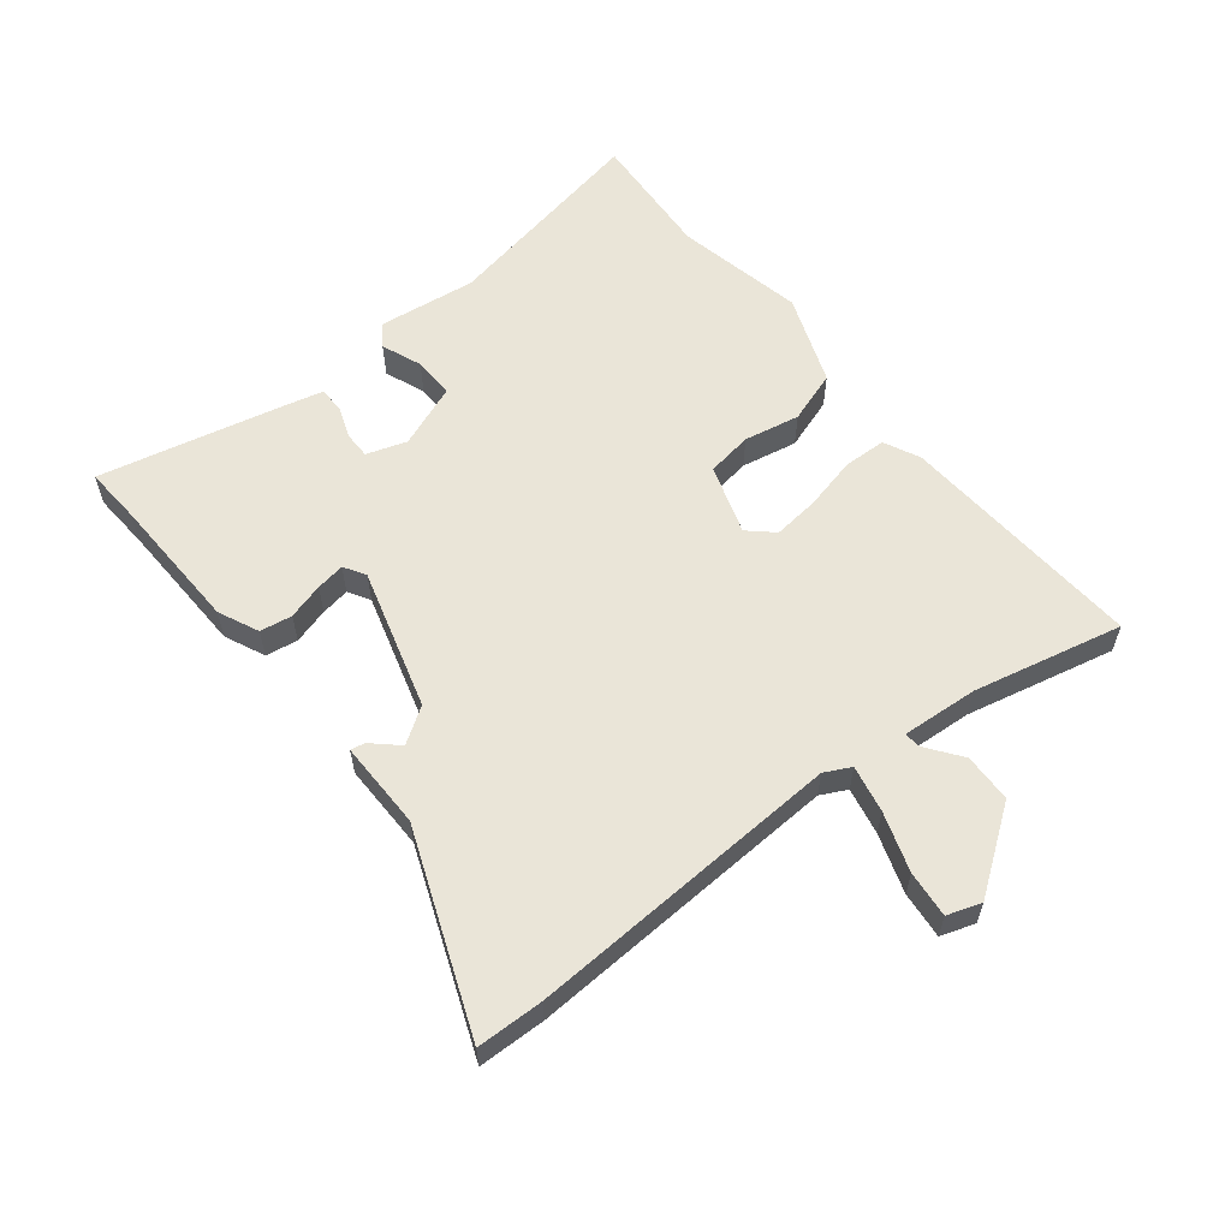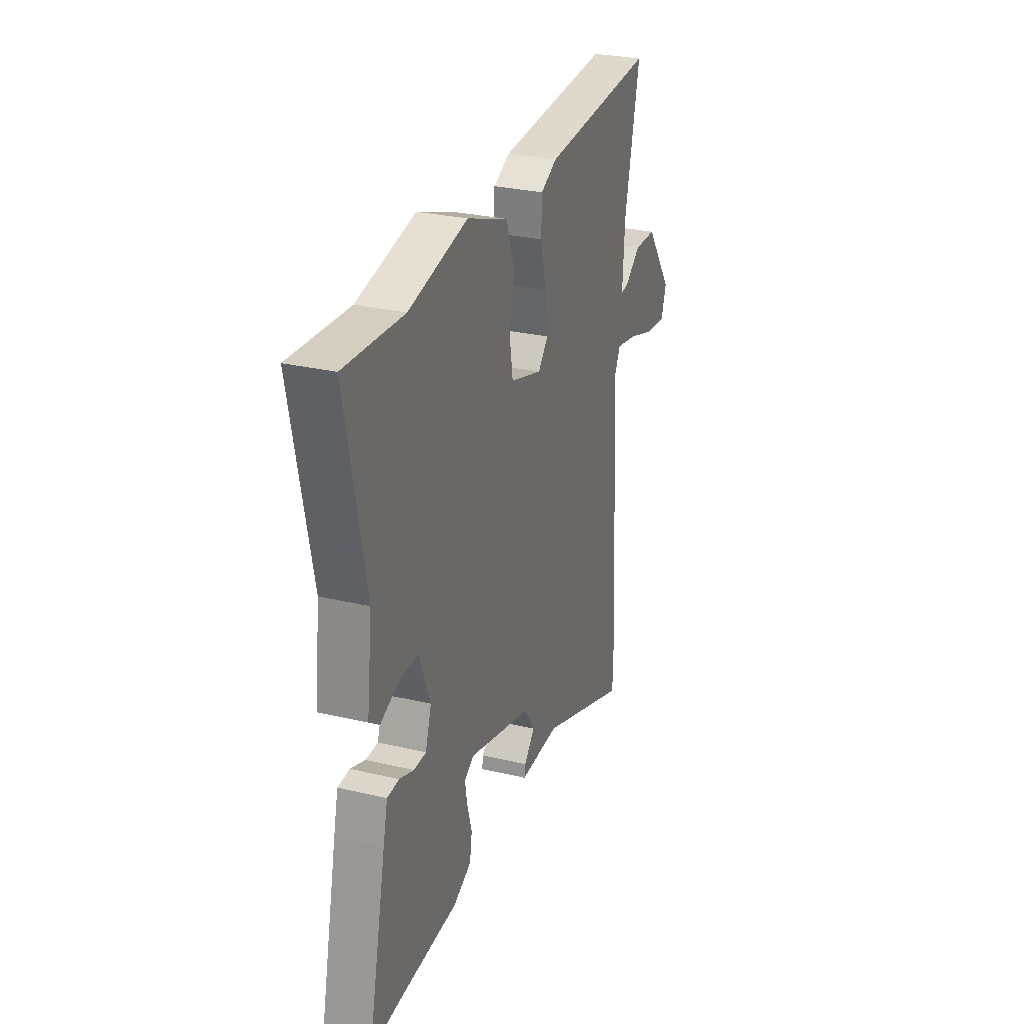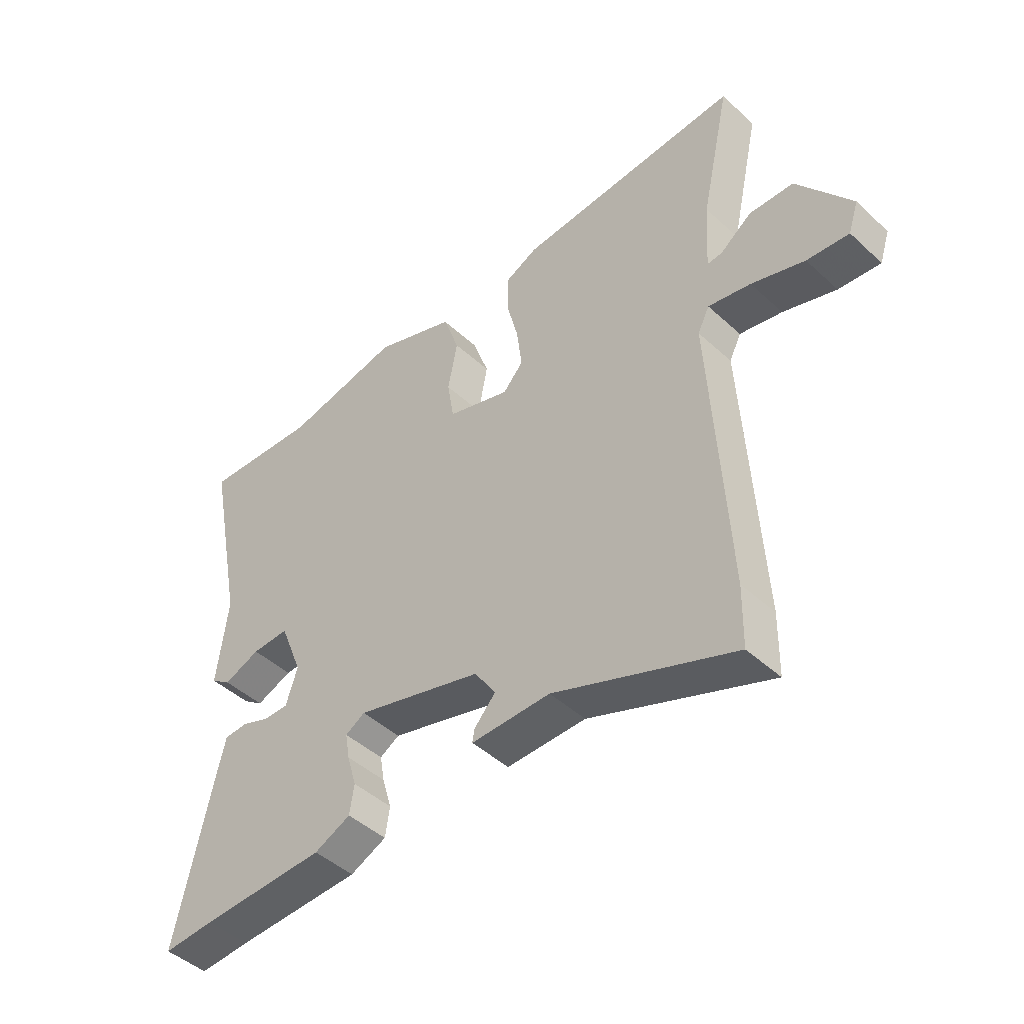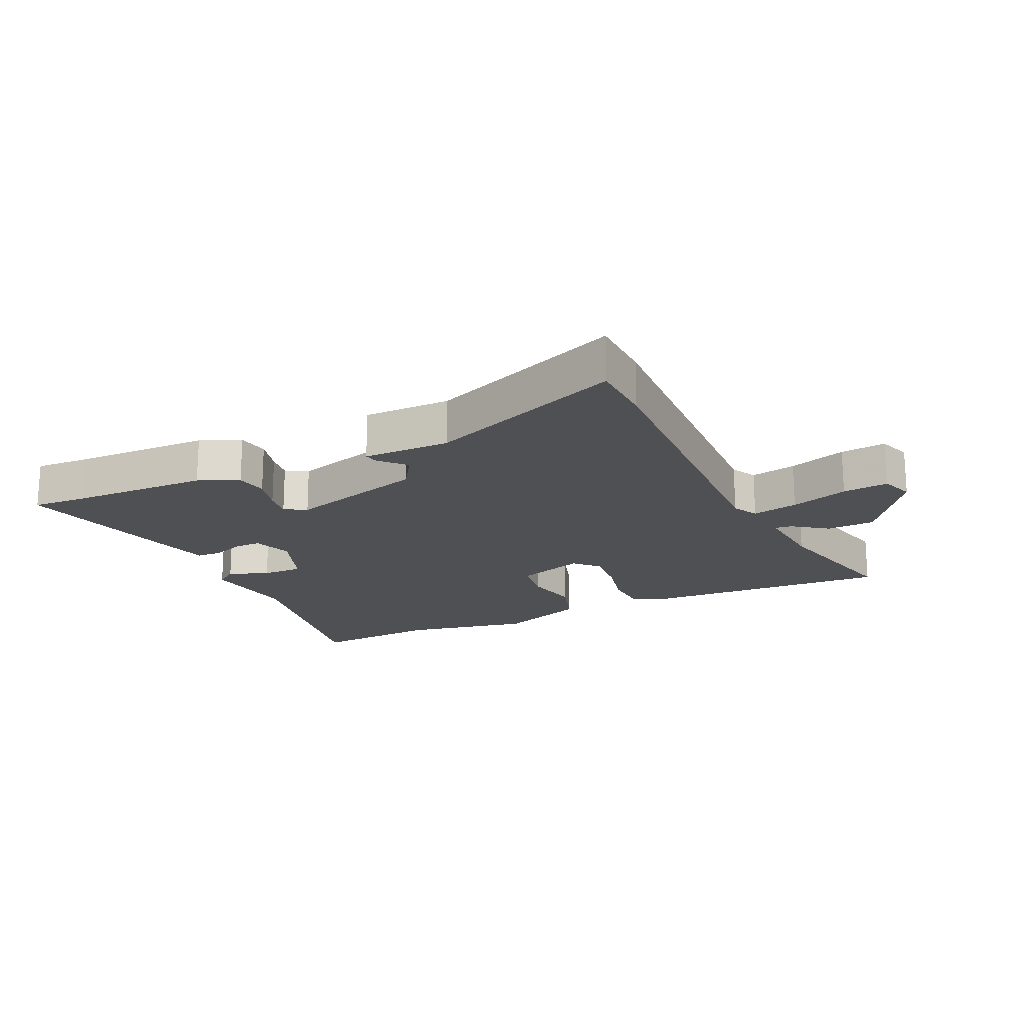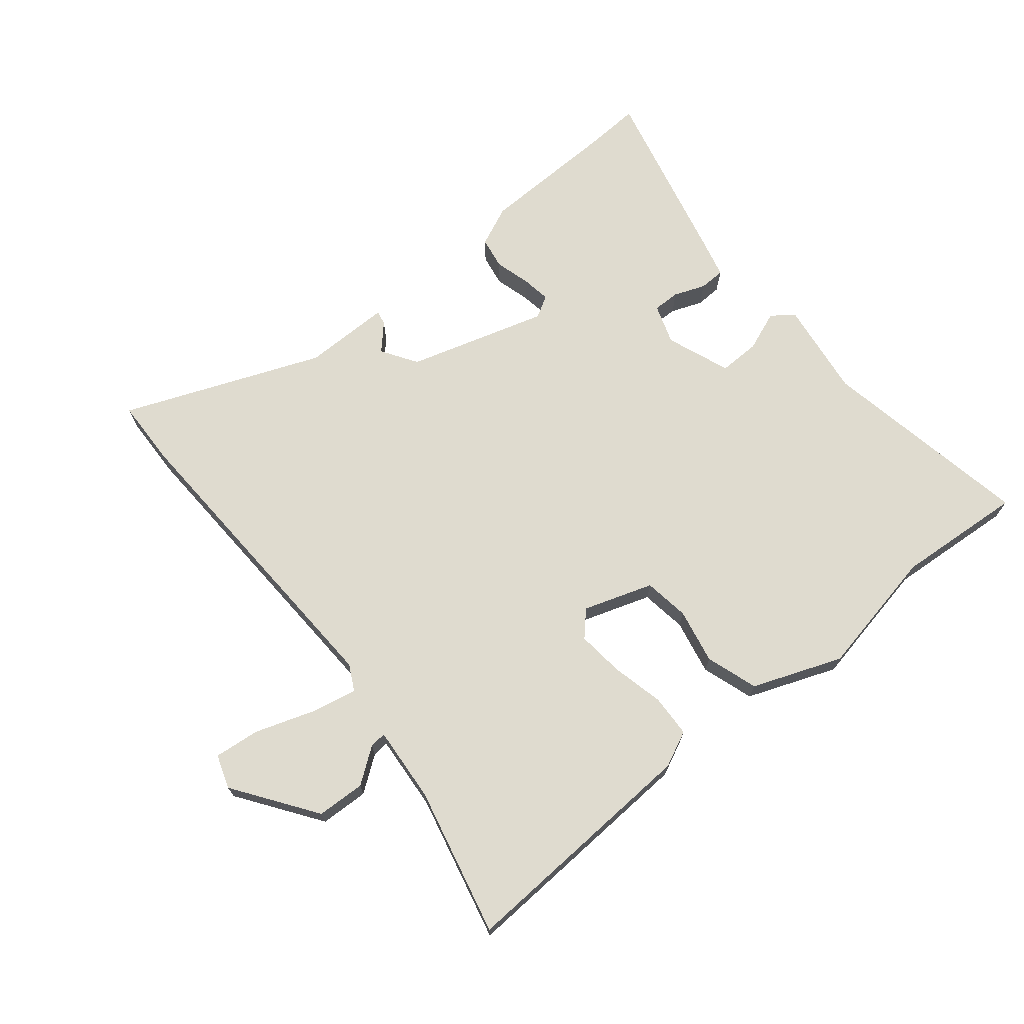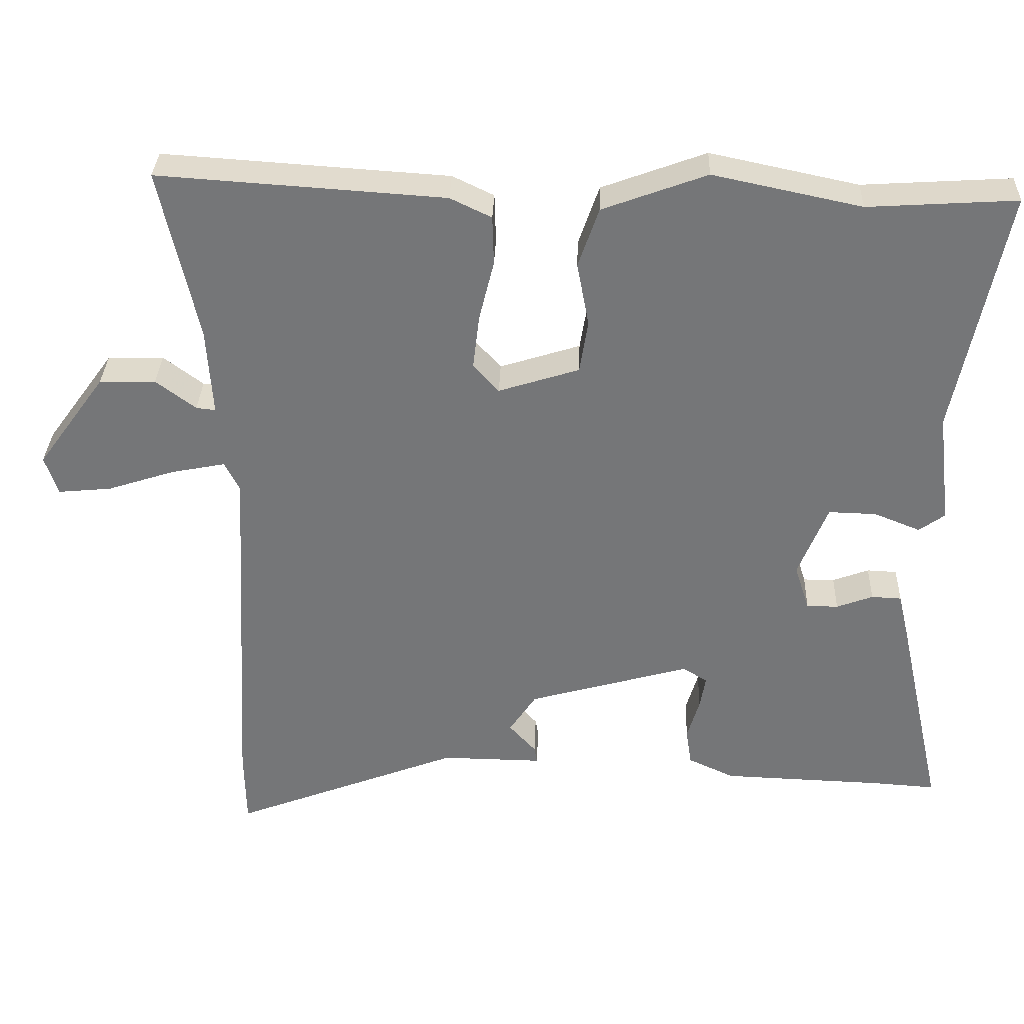
<metadata>
{"format":"obj","ext":"obj","renderer":"f3d","projection":"perspective","resolution":1024,"background":"white","views":[{"elev":58.8,"azim":-128.2,"up":"+Y"},{"elev":28.5,"azim":109.6,"up":"+Z"},{"elev":-45.8,"azim":-136.4,"up":"+Z"},{"elev":-18.5,"azim":-154.1,"up":"+Y"},{"elev":70.4,"azim":-38.4,"up":"+Y"},{"elev":33.0,"azim":2.0,"up":"+Z"}]}
</metadata>
<code>
v -0.498 0.07 -0.592
v -0.5 0.07 -0.484
v -0.471 0.07 0.027
v -0.492 0.07 0.069
v -0.568 0.07 0.054
v -0.663 0.07 0.023
v -0.738 0.07 0.016
v -0.756 0.07 0.071
v -0.66 0.07 0.203
v -0.581 0.07 0.205
v -0.525 0.07 0.163
v -0.498 0.07 0.16
v -0.506 0.07 0.284
v -0.559 0.07 0.525
v -0.158 0.07 0.498
v -0.1 0.07 0.47
v -0.098 0.07 0.401
v -0.119 0.07 0.316
v -0.128 0.07 0.24
v -0.092 0.07 0.2
v 0.021 0.07 0.236
v 0.033 0.07 0.31
v 0.016 0.07 0.4
v 0.045 0.07 0.484
v 0.191 0.07 0.538
v 0.399 0.07 0.494
v 0.607 0.07 0.507
v 0.538 0.07 0.162
v 0.557 0.07 0.004
v 0.521 0.07 -0.022
v 0.456 0.07 0.004
v 0.389 0.07 0.006
v 0.348 0.07 -0.097
v 0.369 0.07 -0.162
v 0.413 0.07 -0.162
v 0.464 0.07 -0.143
v 0.506 0.07 -0.145
v 0.522 0.07 -0.213
v 0.587 0.07 -0.506
v 0.496 0.07 -0.5
v 0.272 0.07 -0.492
v 0.207 0.07 -0.462
v 0.199 0.07 -0.41
v 0.216 0.07 -0.352
v 0.224 0.07 -0.305
v 0.189 0.07 -0.284
v -0.038 0.07 -0.348
v -0.076 0.07 -0.405
v -0.038 0.07 -0.447
v -0.034 0.07 -0.47
v -0.176 0.07 -0.468
v -0.498 0 -0.592
v -0.5 0 -0.484
v -0.471 0 0.027
v -0.492 0 0.069
v -0.568 0 0.054
v -0.663 0 0.023
v -0.738 0 0.016
v -0.756 0 0.071
v -0.66 0 0.203
v -0.581 0 0.205
v -0.525 0 0.163
v -0.498 0 0.16
v -0.506 0 0.284
v -0.559 0 0.525
v -0.158 0 0.498
v -0.1 0 0.47
v -0.098 0 0.401
v -0.119 0 0.316
v -0.128 0 0.24
v -0.092 0 0.2
v 0.021 0 0.236
v 0.033 0 0.31
v 0.016 0 0.4
v 0.045 0 0.484
v 0.191 0 0.538
v 0.399 0 0.494
v 0.607 0 0.507
v 0.538 0 0.162
v 0.557 0 0.004
v 0.521 0 -0.022
v 0.456 0 0.004
v 0.389 0 0.006
v 0.348 0 -0.097
v 0.369 0 -0.162
v 0.413 0 -0.162
v 0.464 0 -0.143
v 0.506 0 -0.145
v 0.522 0 -0.213
v 0.587 0 -0.506
v 0.496 0 -0.5
v 0.272 0 -0.492
v 0.207 0 -0.462
v 0.199 0 -0.41
v 0.216 0 -0.352
v 0.224 0 -0.305
v 0.189 0 -0.284
v -0.038 0 -0.348
v -0.076 0 -0.405
v -0.038 0 -0.447
v -0.034 0 -0.47
v -0.176 0 -0.468
f 48 49 50 51
f 1 2 3
f 51 1 3
f 48 51 3
f 47 48 3
f 46 47 3 4
f 42 43 44
f 41 42 44
f 40 41 44
f 40 44 45
f 39 40 45
f 38 39 45
f 37 38 45
f 36 37 45
f 35 36 45
f 34 35 45 46
f 28 29 30 31
f 28 31 32
f 27 28 32
f 26 27 32
f 26 32 33
f 25 26 33
f 24 25 33
f 23 24 33
f 22 23 33
f 16 17 18
f 15 16 18
f 14 15 18
f 13 14 18
f 12 13 18 19
f 9 10 11
f 8 9 11
f 7 8 11
f 6 7 11
f 5 6 11
f 4 5 11 12
f 12 19 20
f 4 12 20
f 46 4 20
f 33 34 46
f 22 33 46
f 21 22 46
f 20 21 46
f 102 101 100 99
f 54 53 52
f 54 52 102
f 54 102 99
f 54 99 98
f 55 54 98 97
f 95 94 93
f 95 93 92
f 95 92 91
f 96 95 91
f 96 91 90
f 96 90 89
f 96 89 88
f 96 88 87
f 96 87 86
f 97 96 86 85
f 82 81 80 79
f 83 82 79
f 83 79 78
f 83 78 77
f 84 83 77
f 84 77 76
f 84 76 75
f 84 75 74
f 84 74 73
f 69 68 67
f 69 67 66
f 69 66 65
f 69 65 64
f 70 69 64 63
f 62 61 60
f 62 60 59
f 62 59 58
f 62 58 57
f 62 57 56
f 63 62 56 55
f 71 70 63
f 71 63 55
f 71 55 97
f 97 85 84
f 97 84 73
f 97 73 72
f 97 72 71
f 1 52 53 2
f 2 53 54 3
f 3 54 55 4
f 4 55 56 5
f 5 56 57 6
f 6 57 58 7
f 7 58 59 8
f 8 59 60 9
f 9 60 61 10
f 10 61 62 11
f 11 62 63 12
f 12 63 64 13
f 13 64 65 14
f 14 65 66 15
f 15 66 67 16
f 16 67 68 17
f 17 68 69 18
f 18 69 70 19
f 19 70 71 20
f 20 71 72 21
f 21 72 73 22
f 22 73 74 23
f 23 74 75 24
f 24 75 76 25
f 25 76 77 26
f 26 77 78 27
f 27 78 79 28
f 28 79 80 29
f 29 80 81 30
f 30 81 82 31
f 31 82 83 32
f 32 83 84 33
f 33 84 85 34
f 34 85 86 35
f 35 86 87 36
f 36 87 88 37
f 37 88 89 38
f 38 89 90 39
f 39 90 91 40
f 40 91 92 41
f 41 92 93 42
f 42 93 94 43
f 43 94 95 44
f 44 95 96 45
f 45 96 97 46
f 46 97 98 47
f 47 98 99 48
f 48 99 100 49
f 49 100 101 50
f 50 101 102 51
f 51 102 52 1

</code>
